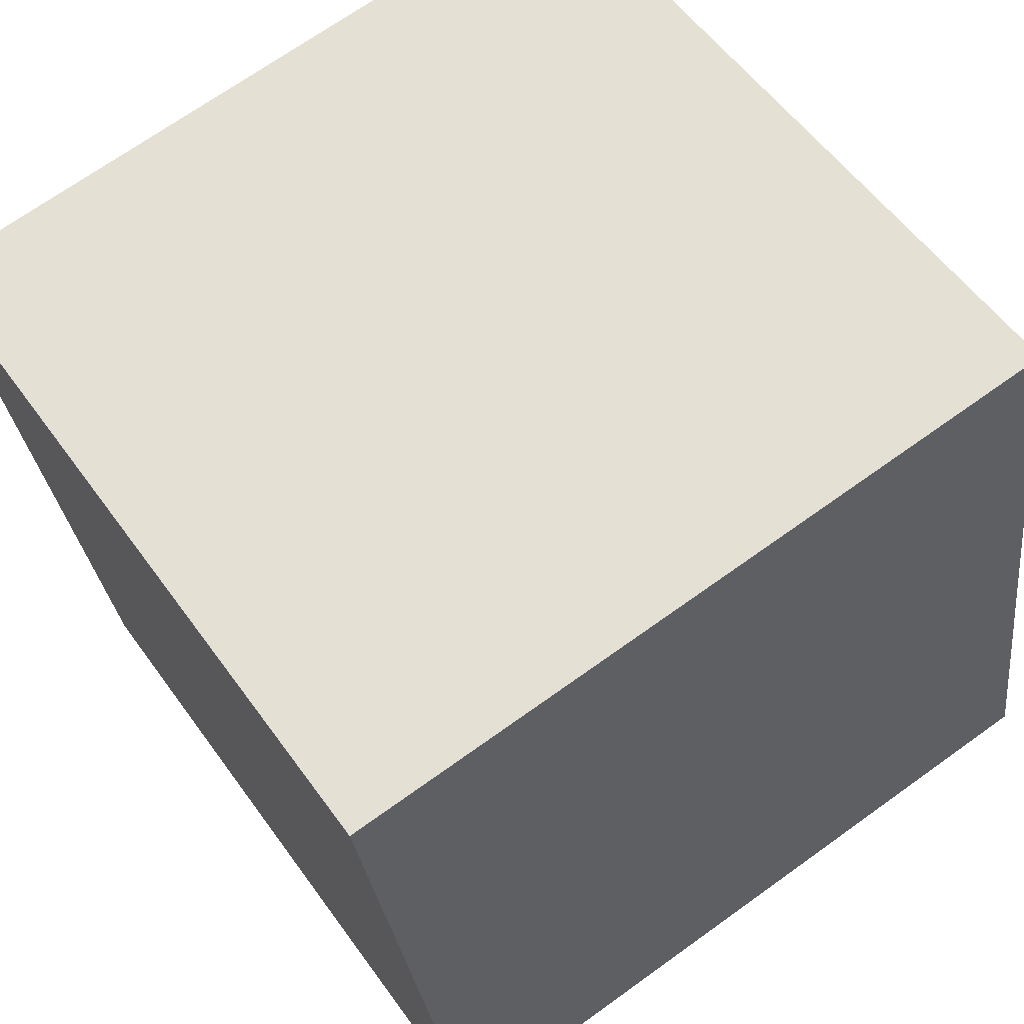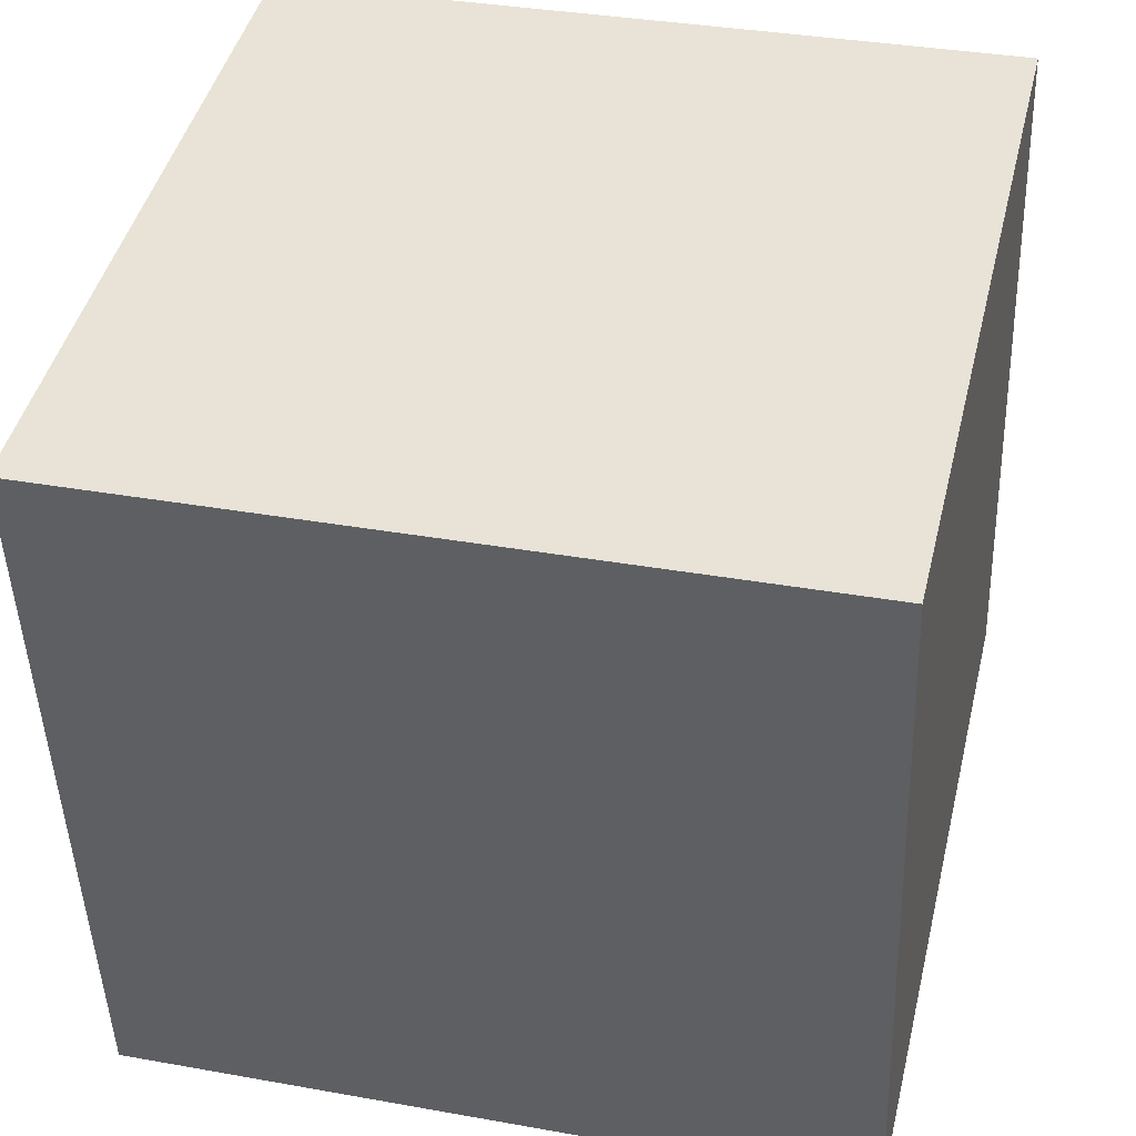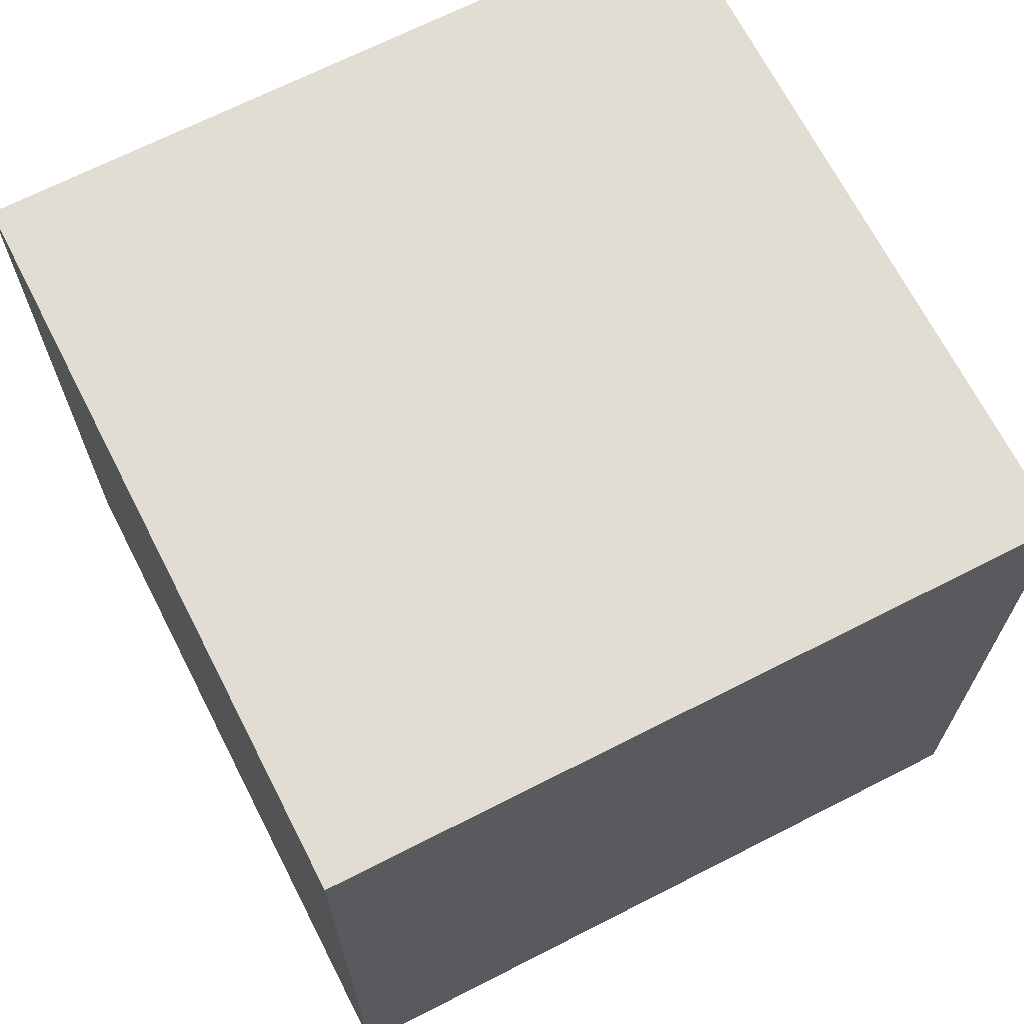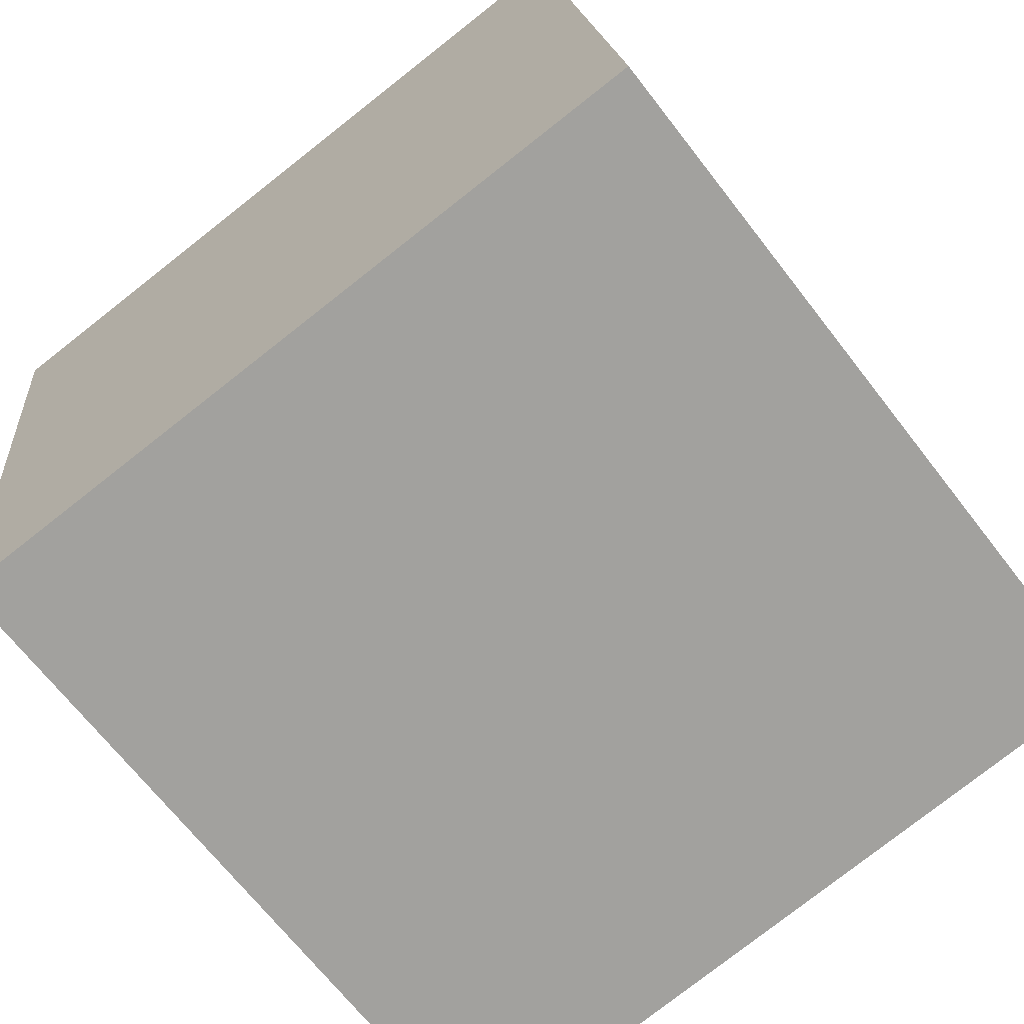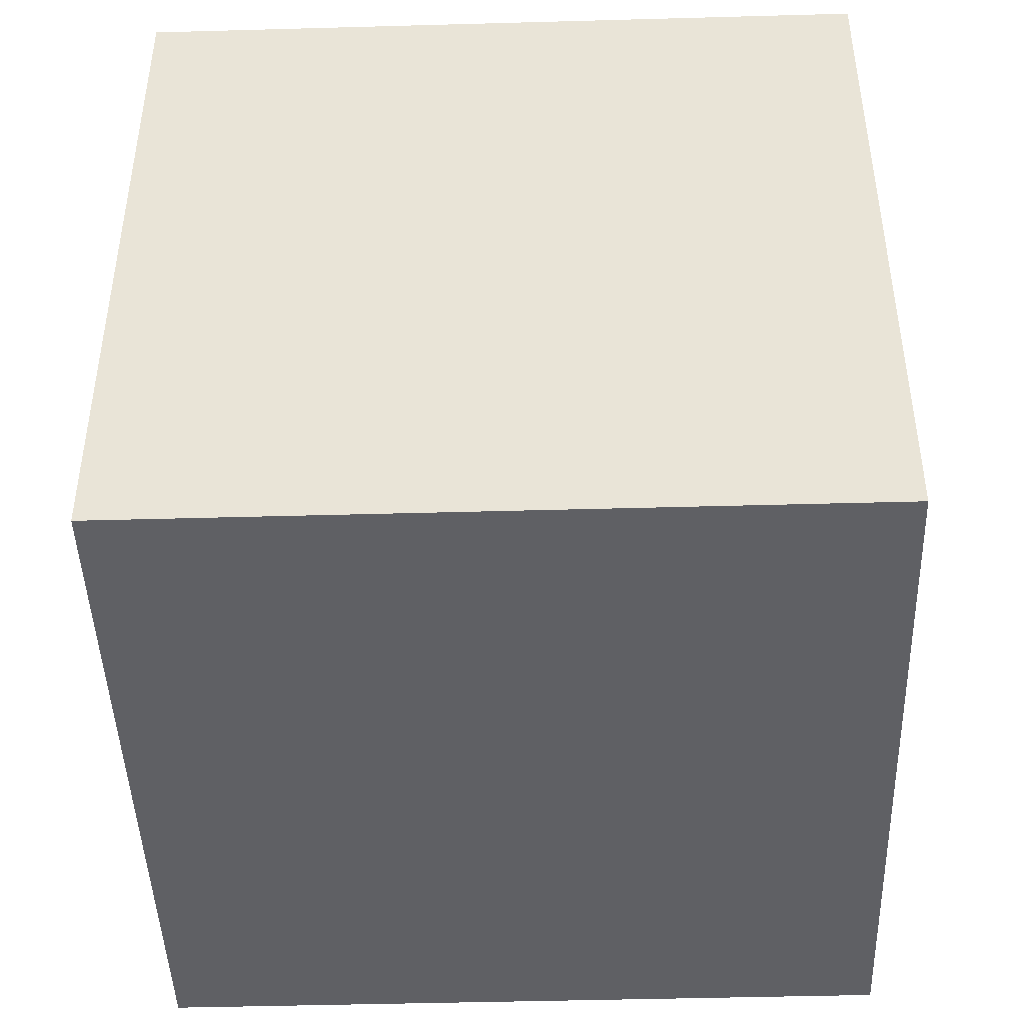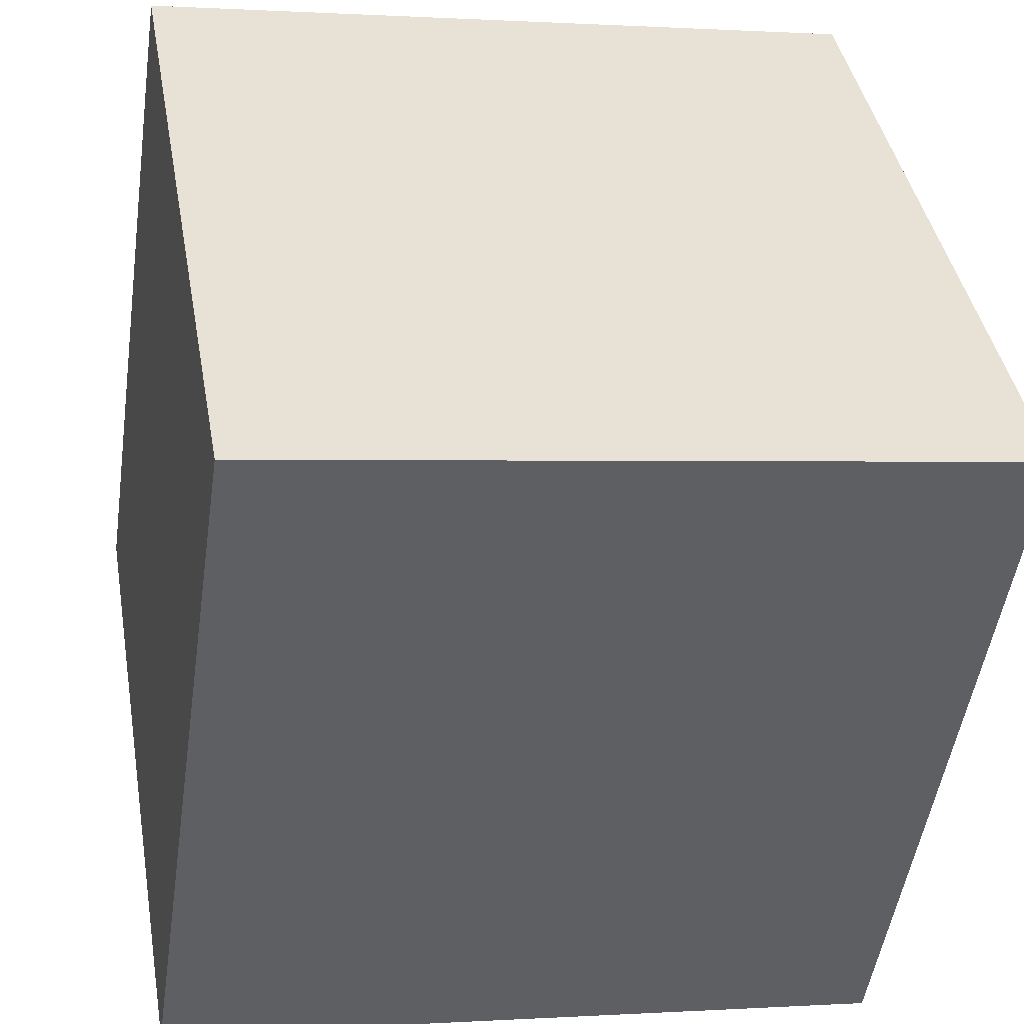
<metadata>
{"format":"obj","ext":"obj","renderer":"f3d","projection":"perspective","resolution":1024,"background":"white","views":[{"elev":55.1,"azim":-34.8,"up":"+Y"},{"elev":34.8,"azim":-76.5,"up":"+Y"},{"elev":68.3,"azim":-108.6,"up":"+Z"},{"elev":-78.3,"azim":-51.9,"up":"+Y"},{"elev":-45.1,"azim":10.3,"up":"+Z"},{"elev":41.0,"azim":170.0,"up":"+Y"}]}
</metadata>
<code>
v 0.7472 0.3416 -0.3902
v 0.7472 0.3416 0.00975
v 0.3516 0.2828 0.00975
v 0.7472 0.3416 -0.3902
v 0.3516 0.2828 0.00975
v 0.3516 0.2828 -0.3902
v 0.6884 0.7372 -0.3902
v 0.2928 0.6784 -0.3902
v 0.2928 0.6784 0.00975
v 0.6884 0.7372 -0.3902
v 0.2928 0.6784 0.00975
v 0.6884 0.7372 0.00975
v 0.7472 0.3416 -0.3902
v 0.6884 0.7372 -0.3902
v 0.6884 0.7372 0.00975
v 0.7472 0.3416 -0.3902
v 0.6884 0.7372 0.00975
v 0.7472 0.3416 0.00975
v 0.7472 0.3416 0.00975
v 0.6884 0.7372 0.00975
v 0.2928 0.6784 0.00975
v 0.7472 0.3416 0.00975
v 0.2928 0.6784 0.00975
v 0.3516 0.2828 0.00975
v 0.3516 0.2828 0.00975
v 0.2928 0.6784 0.00975
v 0.2928 0.6784 -0.3902
v 0.3516 0.2828 0.00975
v 0.2928 0.6784 -0.3902
v 0.3516 0.2828 -0.3902
v 0.6884 0.7372 -0.3902
v 0.7472 0.3416 -0.3902
v 0.3516 0.2828 -0.3902
v 0.6884 0.7372 -0.3902
v 0.3516 0.2828 -0.3902
v 0.2928 0.6784 -0.3902
f 1 2 3
f 4 5 6
f 7 8 9
f 10 11 12
f 13 14 15
f 16 17 18
f 19 20 21
f 22 23 24
f 25 26 27
f 28 29 30
f 31 32 33
f 34 35 36

</code>
